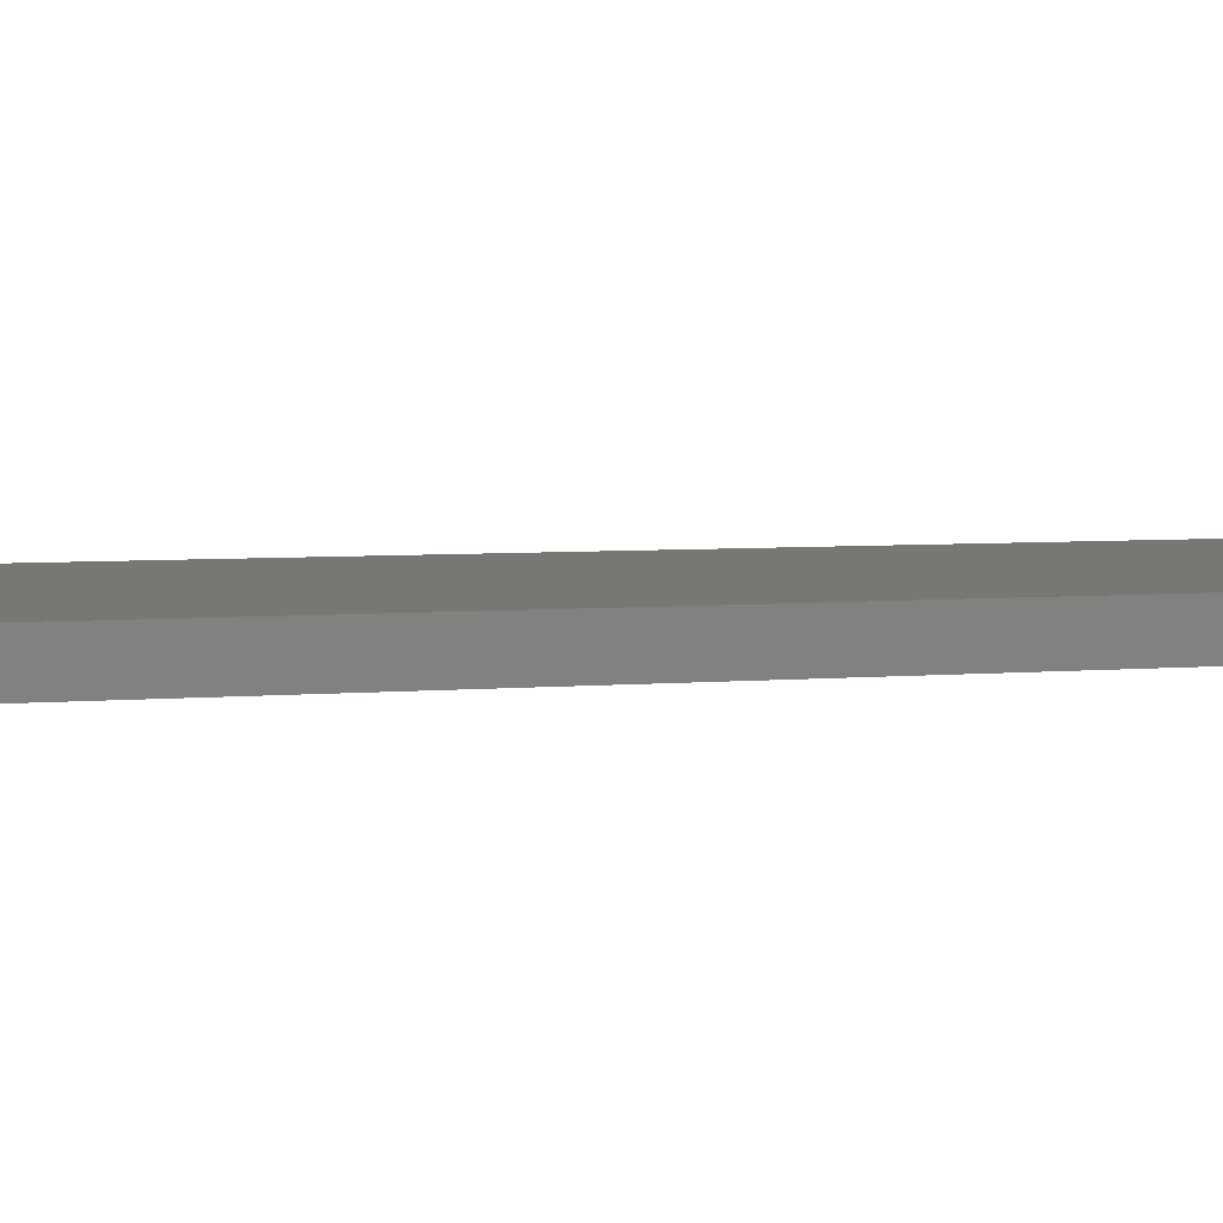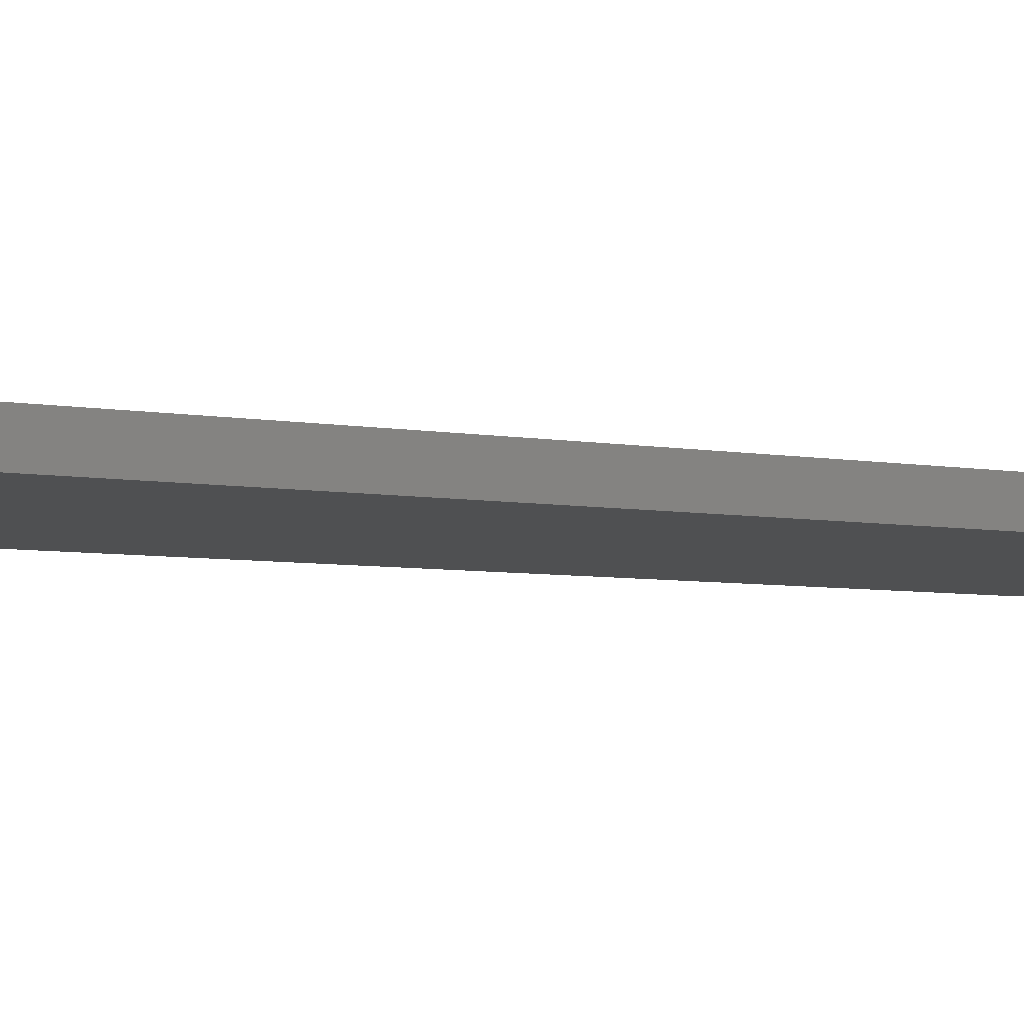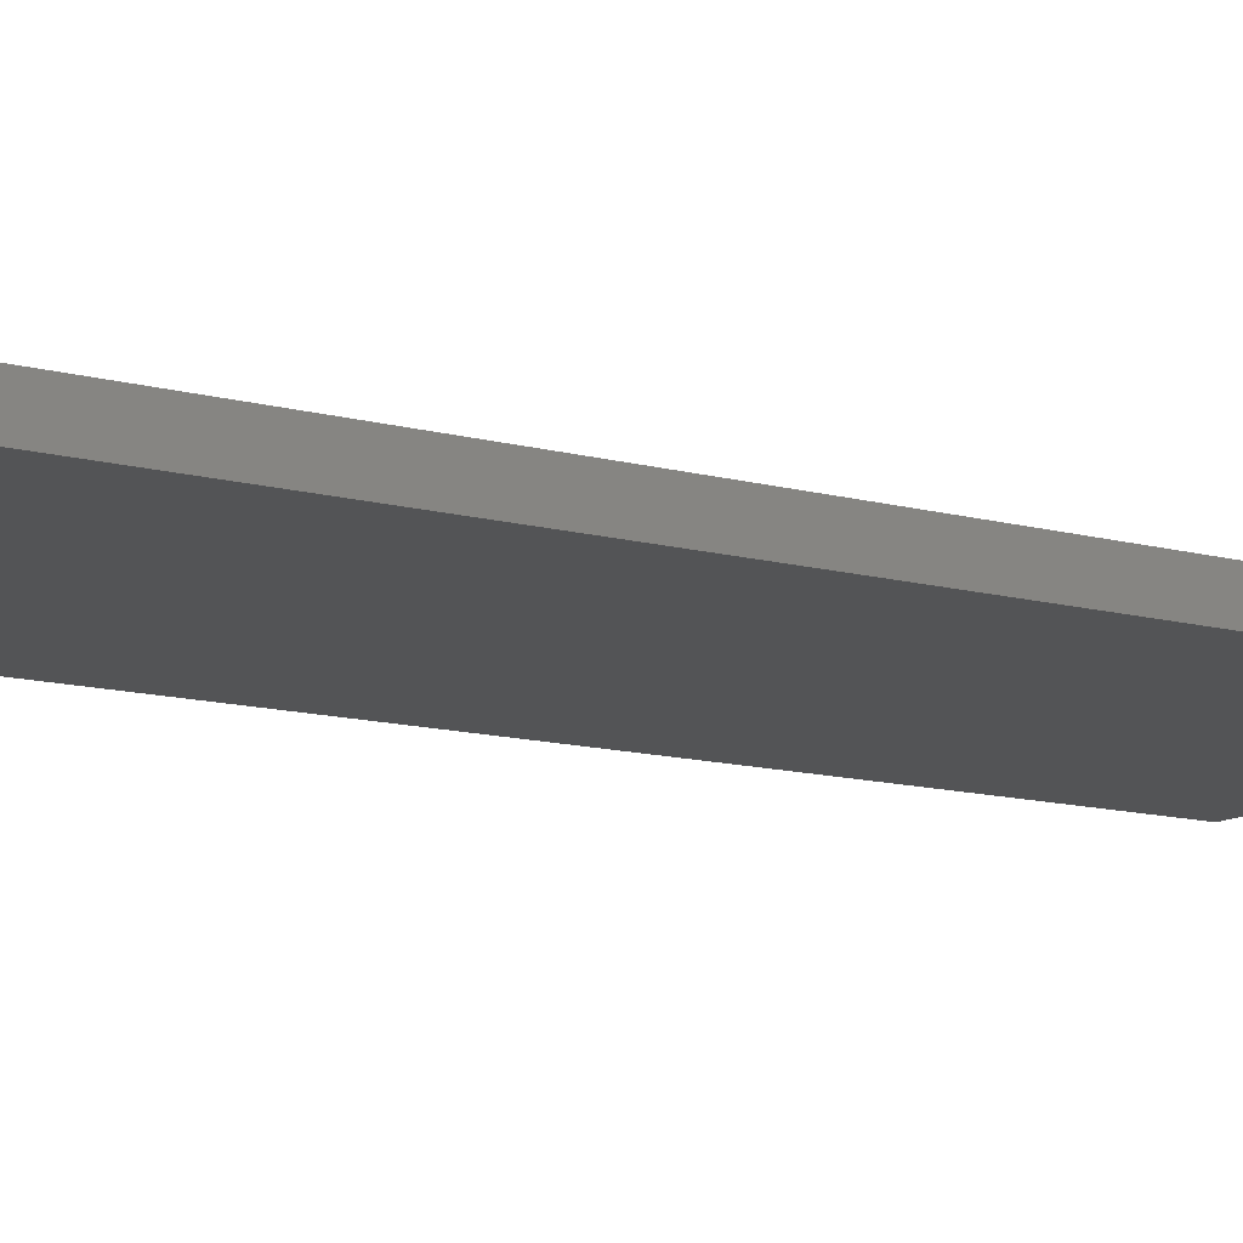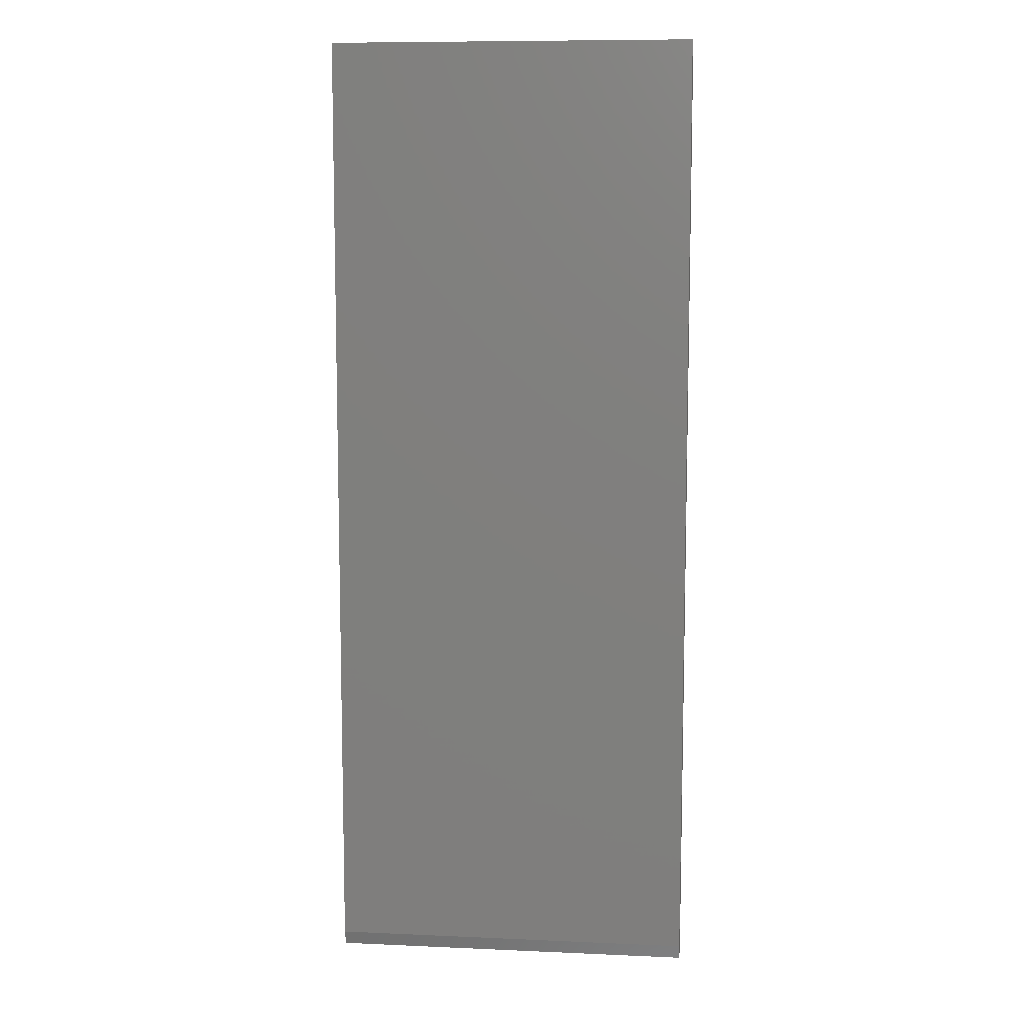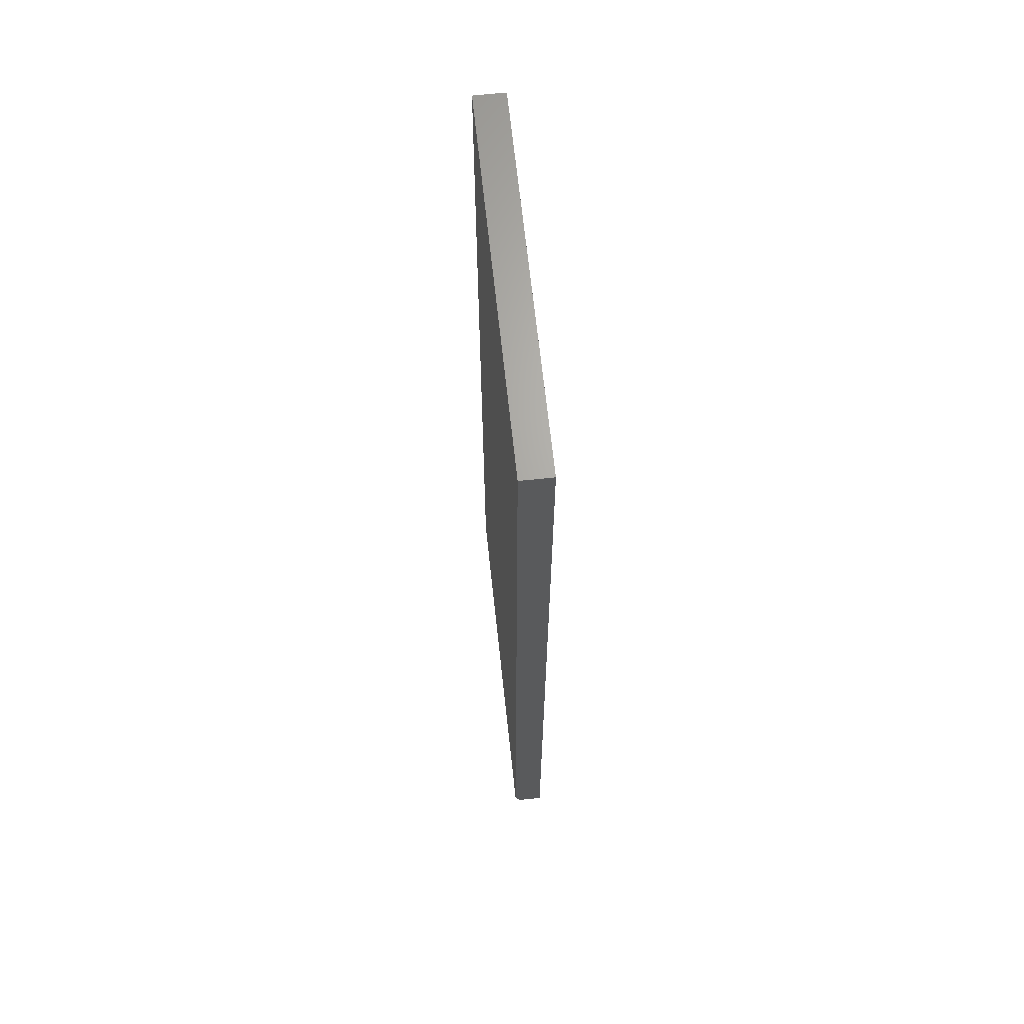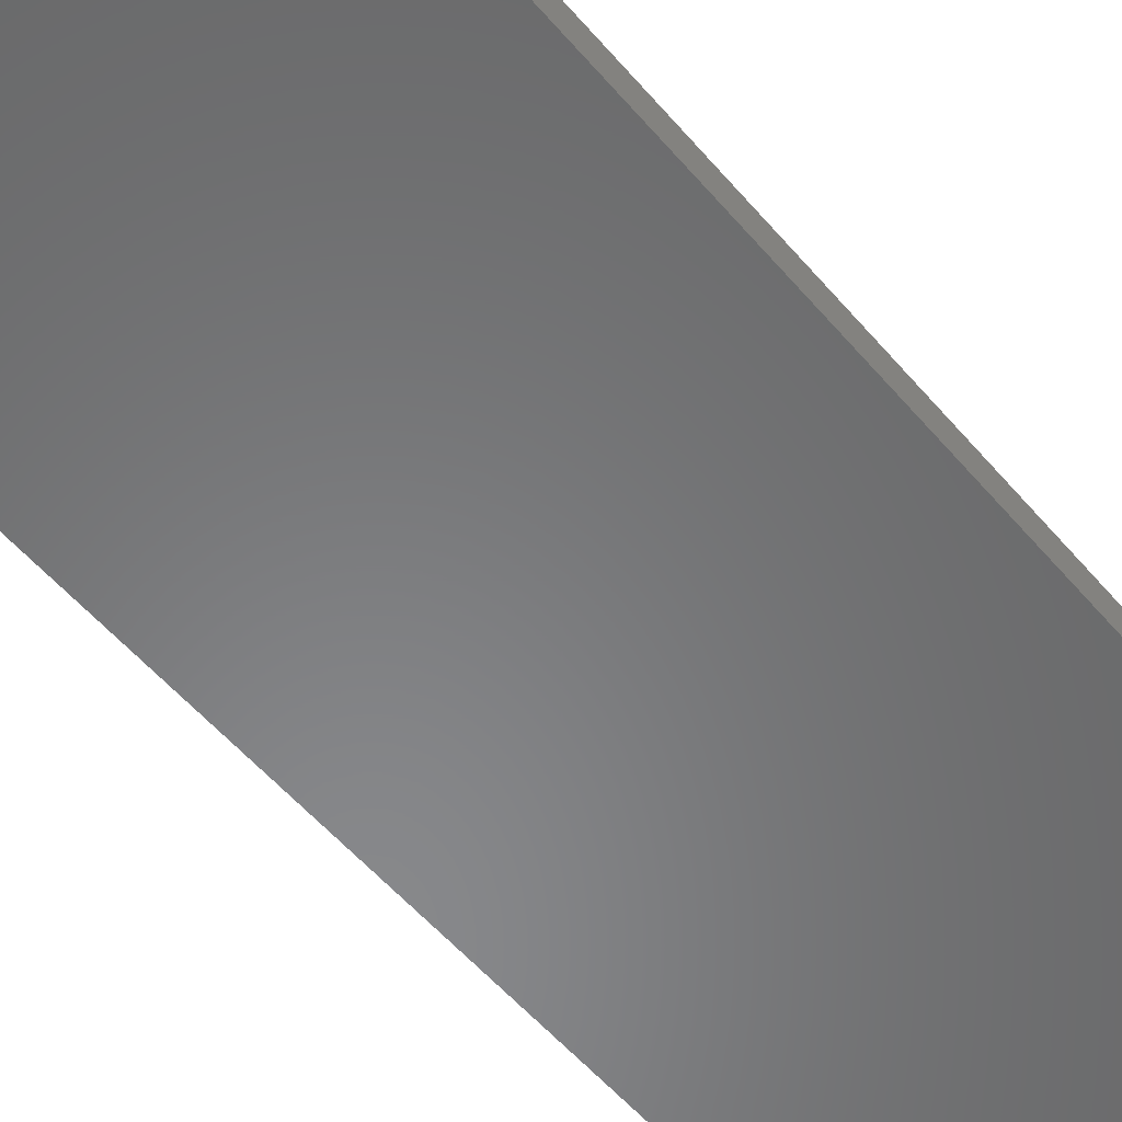
<metadata>
{"format":"stl","ext":"stl","renderer":"f3d","projection":"perspective","resolution":1024,"background":"white","views":[{"elev":4.0,"azim":-109.7,"up":"+Y"},{"elev":-5.2,"azim":58.0,"up":"+Y"},{"elev":-12.1,"azim":56.7,"up":"+Y"},{"elev":9.2,"azim":-173.4,"up":"+Z"},{"elev":66.5,"azim":-96.1,"up":"+Z"},{"elev":-54.8,"azim":39.5,"up":"+Y"}]}
</metadata>
<code>
# stl→obj: 10 verts, 16 faces
v -0.2812 2.602e-18 -0.7266
v -0.2812 1.665e-16 0.75
v 0.2872 3.416e-17 -0.7266
v 0.2872 1.981e-16 0.75
v -0.2812 -0.04688 0.75
v -0.2812 -0.04688 -0.75
v -0.2812 -0.007812 -0.75
v 0.2872 -0.04688 0.75
v 0.2872 -0.04688 -0.75
v 0.2872 -0.007812 -0.75
f 1 2 3
f 3 2 4
f 5 2 6
f 6 2 1
f 6 1 7
f 4 8 3
f 3 8 9
f 3 9 10
f 6 7 9
f 9 7 10
f 7 1 10
f 10 1 3
f 6 9 5
f 5 9 8
f 8 4 5
f 5 4 2

</code>
